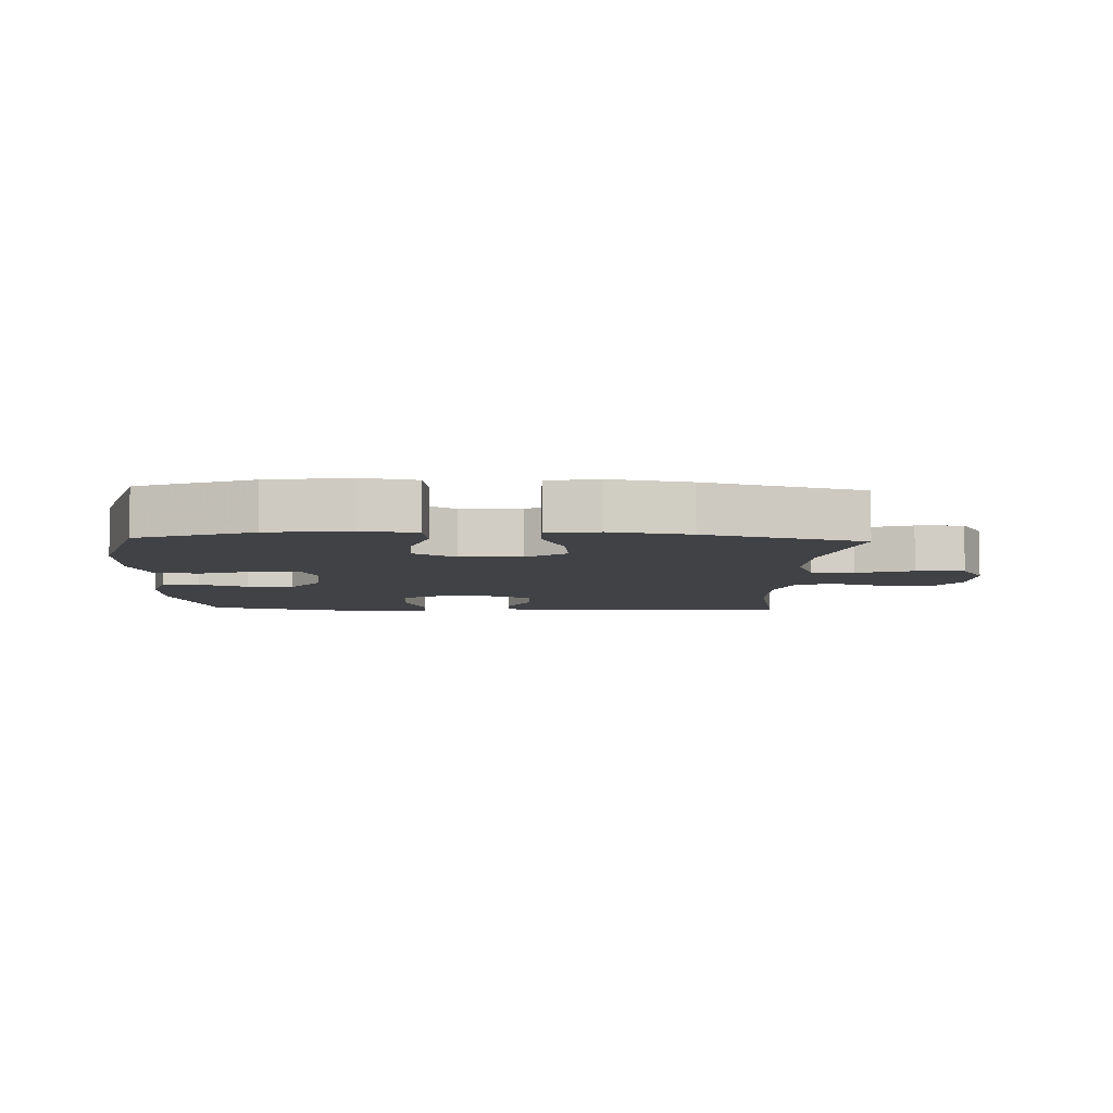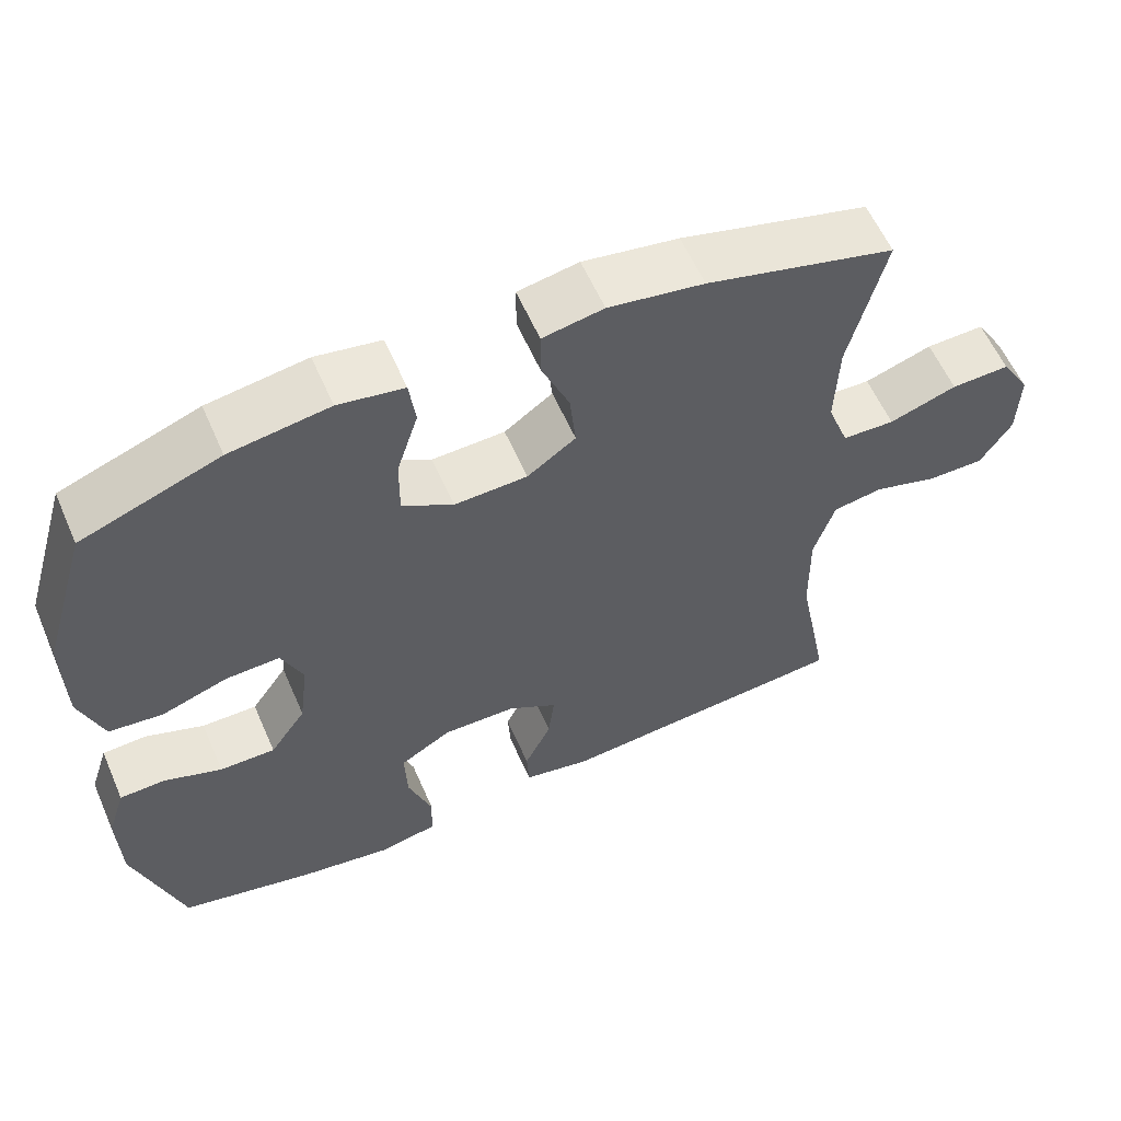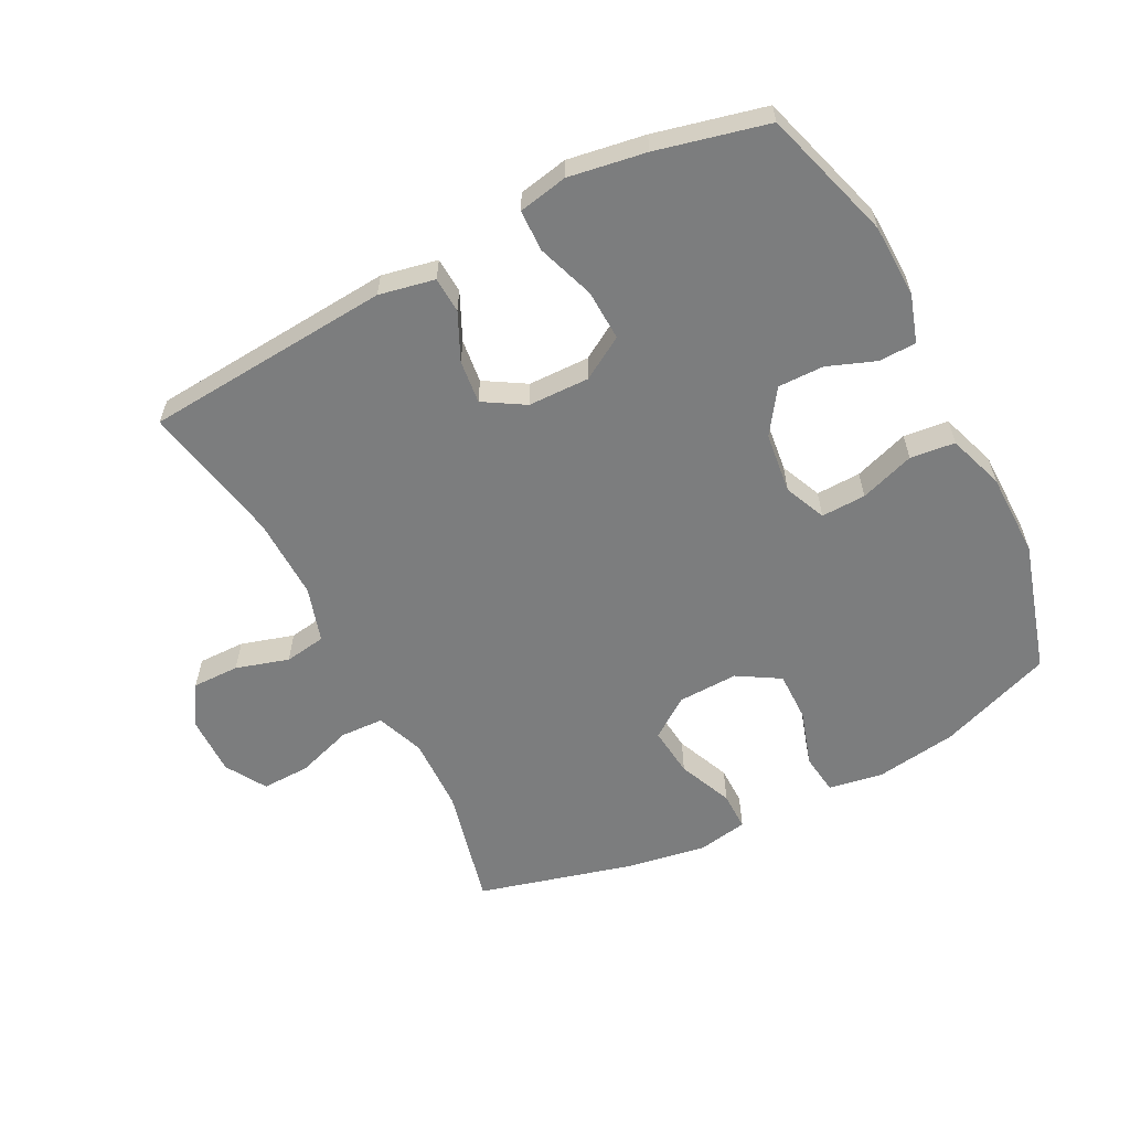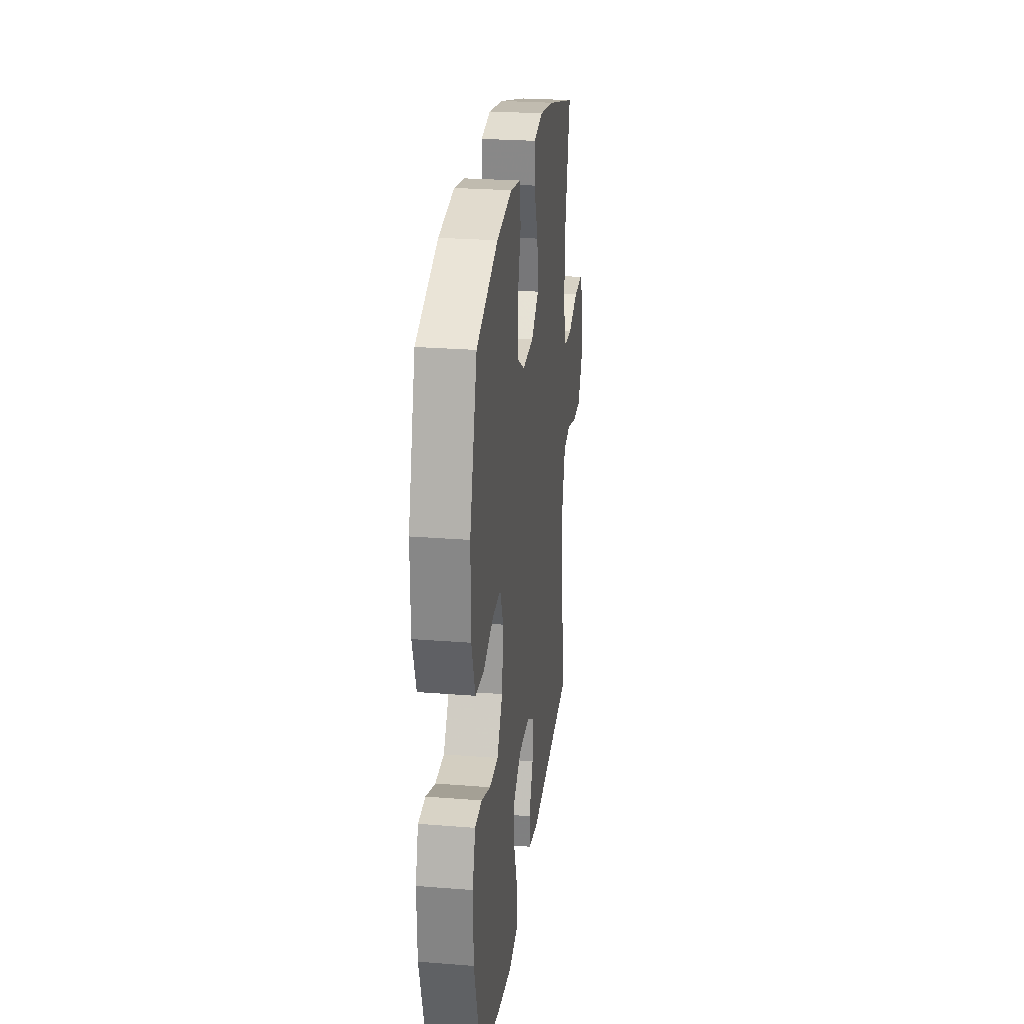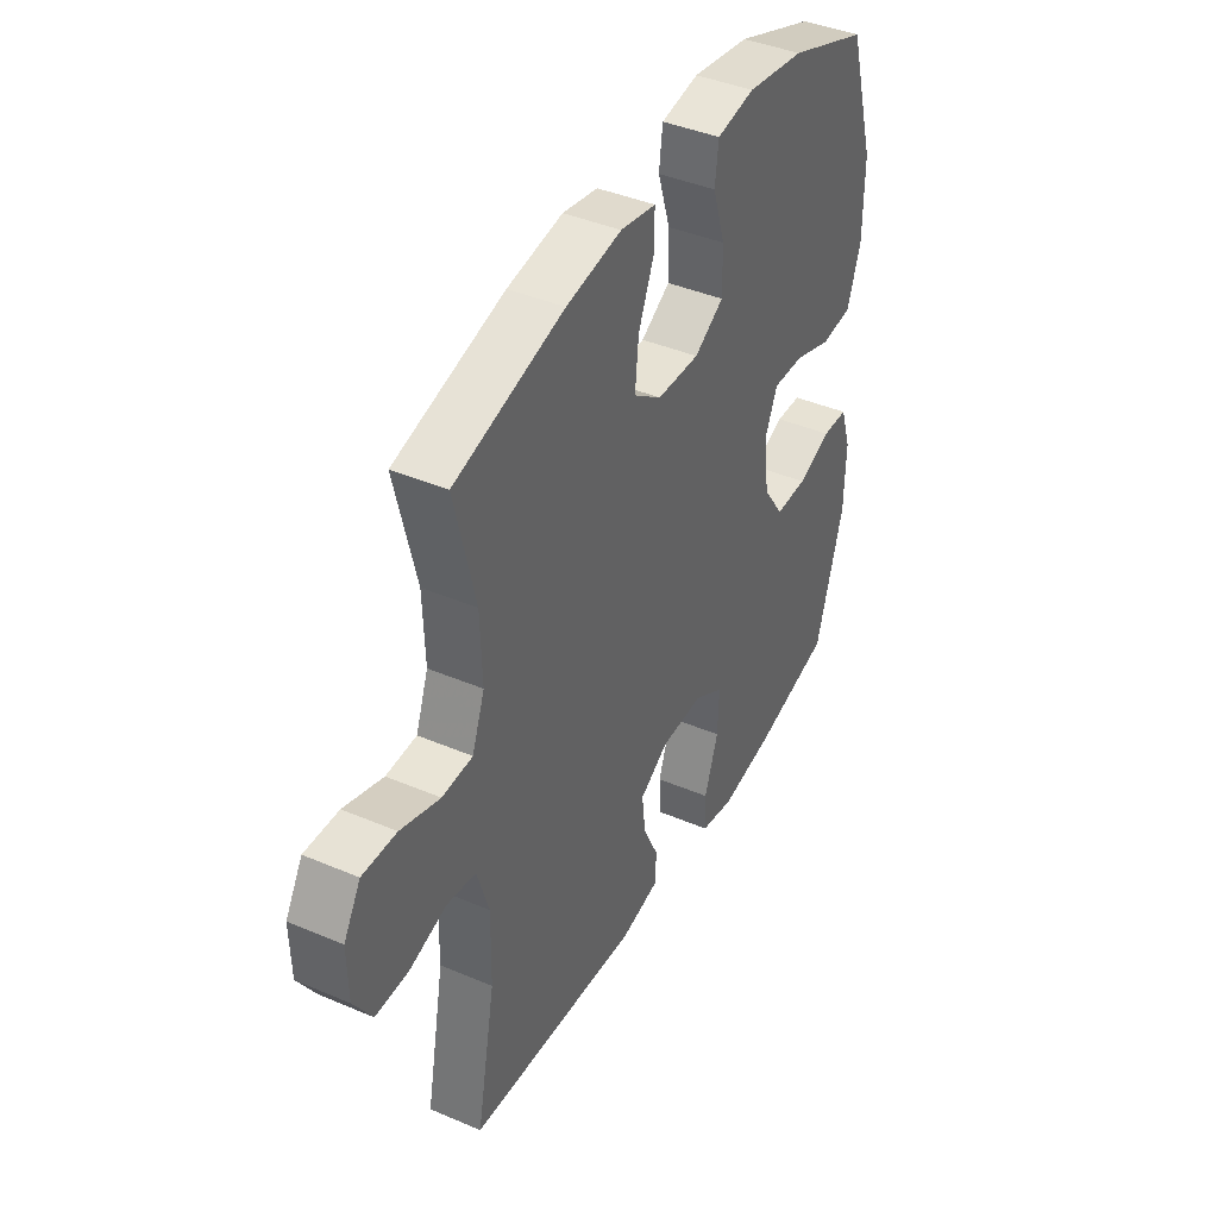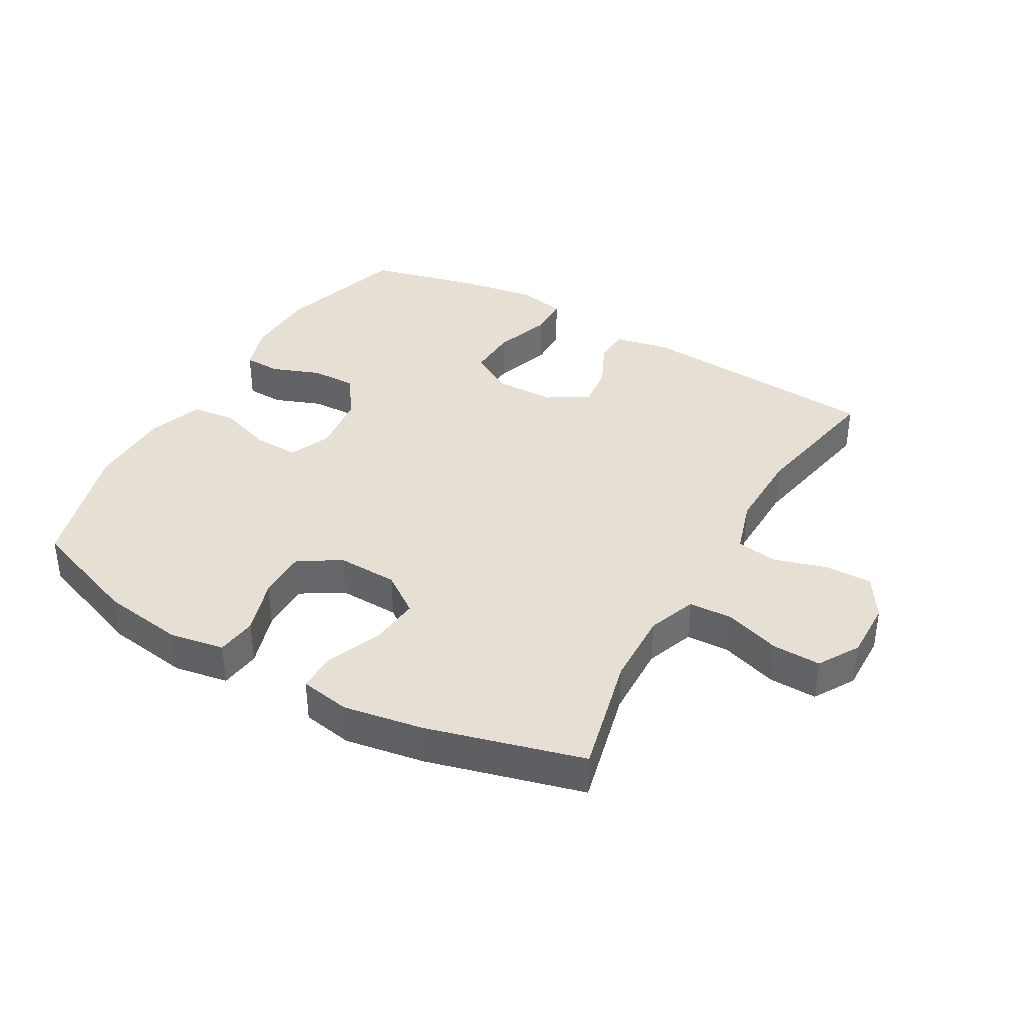
<metadata>
{"format":"obj","ext":"obj","renderer":"f3d","projection":"perspective","resolution":1024,"background":"white","views":[{"elev":-6.7,"azim":-2.2,"up":"+Y"},{"elev":59.2,"azim":-23.6,"up":"+Z"},{"elev":-59.0,"azim":-152.6,"up":"+Y"},{"elev":25.9,"azim":-82.8,"up":"+Z"},{"elev":41.2,"azim":117.4,"up":"+Z"},{"elev":38.1,"azim":29.8,"up":"+Y"}]}
</metadata>
<code>
v 0.5 0.07 0.5
v 0.454 0.07 0.31
v 0.45 0.07 0.192
v 0.478 0.07 0.116
v 0.546 0.07 0.113
v 0.634 0.07 0.142
v 0.71 0.07 0.144
v 0.748 0.07 0.08
v 0.746 0.07 -0.013
v 0.705 0.07 -0.078
v 0.631 0.07 -0.077
v 0.548 0.07 -0.052
v 0.483 0.07 -0.062
v 0.456 0.07 -0.149
v 0.458 0.07 -0.278
v 0.5 0.07 -0.5
v 0.113 0.07 -0.529
v 0.026 0.07 -0.511
v 0.023 0.07 -0.455
v 0.058 0.07 -0.381
v 0.066 0.07 -0.313
v 0.002 0.07 -0.274
v -0.094 0.07 -0.272
v -0.161 0.07 -0.312
v -0.158 0.07 -0.392
v -0.127 0.07 -0.482
v -0.129 0.07 -0.547
v -0.206 0.07 -0.562
v -0.327 0.07 -0.542
v -0.5 0.07 -0.5
v -0.562 0.07 -0.294
v -0.565 0.07 -0.179
v -0.541 0.07 -0.105
v -0.483 0.07 -0.103
v -0.407 0.07 -0.132
v -0.335 0.07 -0.133
v -0.288 0.07 -0.065
v -0.276 0.07 0.031
v -0.304 0.07 0.096
v -0.374 0.07 0.094
v -0.46 0.07 0.065
v -0.53 0.07 0.073
v -0.56 0.07 0.161
v -0.561 0.07 0.294
v -0.5 0.07 0.5
v -0.321 0.07 0.566
v -0.192 0.07 0.585
v -0.107 0.07 0.57
v -0.099 0.07 0.506
v -0.127 0.07 0.418
v -0.128 0.07 0.339
v -0.062 0.07 0.299
v 0.033 0.07 0.302
v 0.096 0.07 0.347
v 0.088 0.07 0.426
v 0.052 0.07 0.512
v 0.052 0.07 0.573
v 0.131 0.07 0.587
v 0.255 0.07 0.566
v 0.5 0 0.5
v 0.454 0 0.31
v 0.45 0 0.192
v 0.478 0 0.116
v 0.546 0 0.113
v 0.634 0 0.142
v 0.71 0 0.144
v 0.748 0 0.08
v 0.746 0 -0.013
v 0.705 0 -0.078
v 0.631 0 -0.077
v 0.548 0 -0.052
v 0.483 0 -0.062
v 0.456 0 -0.149
v 0.458 0 -0.278
v 0.5 0 -0.5
v 0.113 0 -0.529
v 0.026 0 -0.511
v 0.023 0 -0.455
v 0.058 0 -0.381
v 0.066 0 -0.313
v 0.002 0 -0.274
v -0.094 0 -0.272
v -0.161 0 -0.312
v -0.158 0 -0.392
v -0.127 0 -0.482
v -0.129 0 -0.547
v -0.206 0 -0.562
v -0.327 0 -0.542
v -0.5 0 -0.5
v -0.562 0 -0.294
v -0.565 0 -0.179
v -0.541 0 -0.105
v -0.483 0 -0.103
v -0.407 0 -0.132
v -0.335 0 -0.133
v -0.288 0 -0.065
v -0.276 0 0.031
v -0.304 0 0.096
v -0.374 0 0.094
v -0.46 0 0.065
v -0.53 0 0.073
v -0.56 0 0.161
v -0.561 0 0.294
v -0.5 0 0.5
v -0.321 0 0.566
v -0.192 0 0.585
v -0.107 0 0.57
v -0.099 0 0.506
v -0.127 0 0.418
v -0.128 0 0.339
v -0.062 0 0.299
v 0.033 0 0.302
v 0.096 0 0.347
v 0.088 0 0.426
v 0.052 0 0.512
v 0.052 0 0.573
v 0.131 0 0.587
v 0.255 0 0.566
f 58 59 1 2
f 55 56 57 58
f 54 55 58 2
f 53 54 2 3
f 52 53 3 4
f 47 48 49 50
f 47 50 51
f 46 47 51
f 45 46 51
f 44 45 51 52
f 40 41 42 43
f 39 40 43 44
f 32 33 34 35
f 32 35 36
f 31 32 36
f 30 31 36
f 29 30 36 37
f 25 26 27 28
f 24 25 28 29
f 17 18 19 20
f 15 16 17 20
f 14 15 20 21
f 13 14 21 22
f 9 10 11 12
f 9 12 13
f 8 9 13
f 5 6 7 8
f 4 5 8 13
f 39 44 52 4
f 24 29 37 38
f 23 24 38
f 22 23 38 39
f 4 13 22 39
f 61 60 118 117
f 117 116 115 114
f 61 117 114 113
f 62 61 113 112
f 63 62 112 111
f 109 108 107 106
f 110 109 106
f 110 106 105
f 110 105 104
f 111 110 104 103
f 102 101 100 99
f 103 102 99 98
f 94 93 92 91
f 95 94 91
f 95 91 90
f 95 90 89
f 96 95 89 88
f 87 86 85 84
f 88 87 84 83
f 79 78 77 76
f 79 76 75 74
f 80 79 74 73
f 81 80 73 72
f 71 70 69 68
f 72 71 68
f 72 68 67
f 67 66 65 64
f 72 67 64 63
f 63 111 103 98
f 97 96 88 83
f 97 83 82
f 98 97 82 81
f 98 81 72 63
f 1 60 61 2
f 2 61 62 3
f 3 62 63 4
f 4 63 64 5
f 5 64 65 6
f 6 65 66 7
f 7 66 67 8
f 8 67 68 9
f 9 68 69 10
f 10 69 70 11
f 11 70 71 12
f 12 71 72 13
f 13 72 73 14
f 14 73 74 15
f 15 74 75 16
f 16 75 76 17
f 17 76 77 18
f 18 77 78 19
f 19 78 79 20
f 20 79 80 21
f 21 80 81 22
f 22 81 82 23
f 23 82 83 24
f 24 83 84 25
f 25 84 85 26
f 26 85 86 27
f 27 86 87 28
f 28 87 88 29
f 29 88 89 30
f 30 89 90 31
f 31 90 91 32
f 32 91 92 33
f 33 92 93 34
f 34 93 94 35
f 35 94 95 36
f 36 95 96 37
f 37 96 97 38
f 38 97 98 39
f 39 98 99 40
f 40 99 100 41
f 41 100 101 42
f 42 101 102 43
f 43 102 103 44
f 44 103 104 45
f 45 104 105 46
f 46 105 106 47
f 47 106 107 48
f 48 107 108 49
f 49 108 109 50
f 50 109 110 51
f 51 110 111 52
f 52 111 112 53
f 53 112 113 54
f 54 113 114 55
f 55 114 115 56
f 56 115 116 57
f 57 116 117 58
f 58 117 118 59
f 59 118 60 1

</code>
